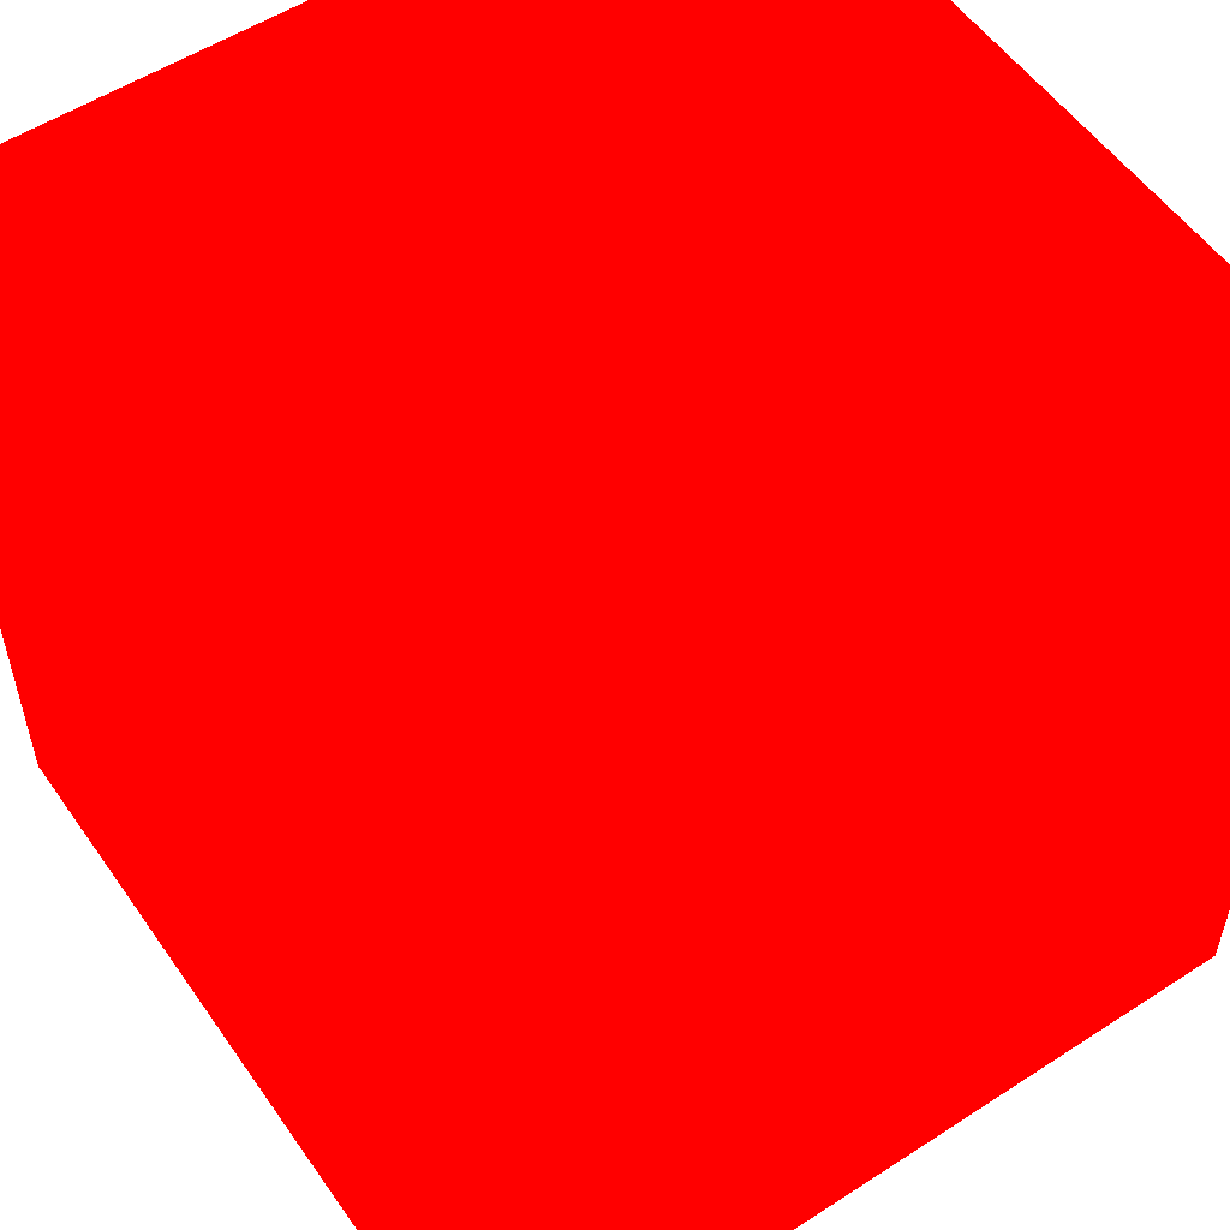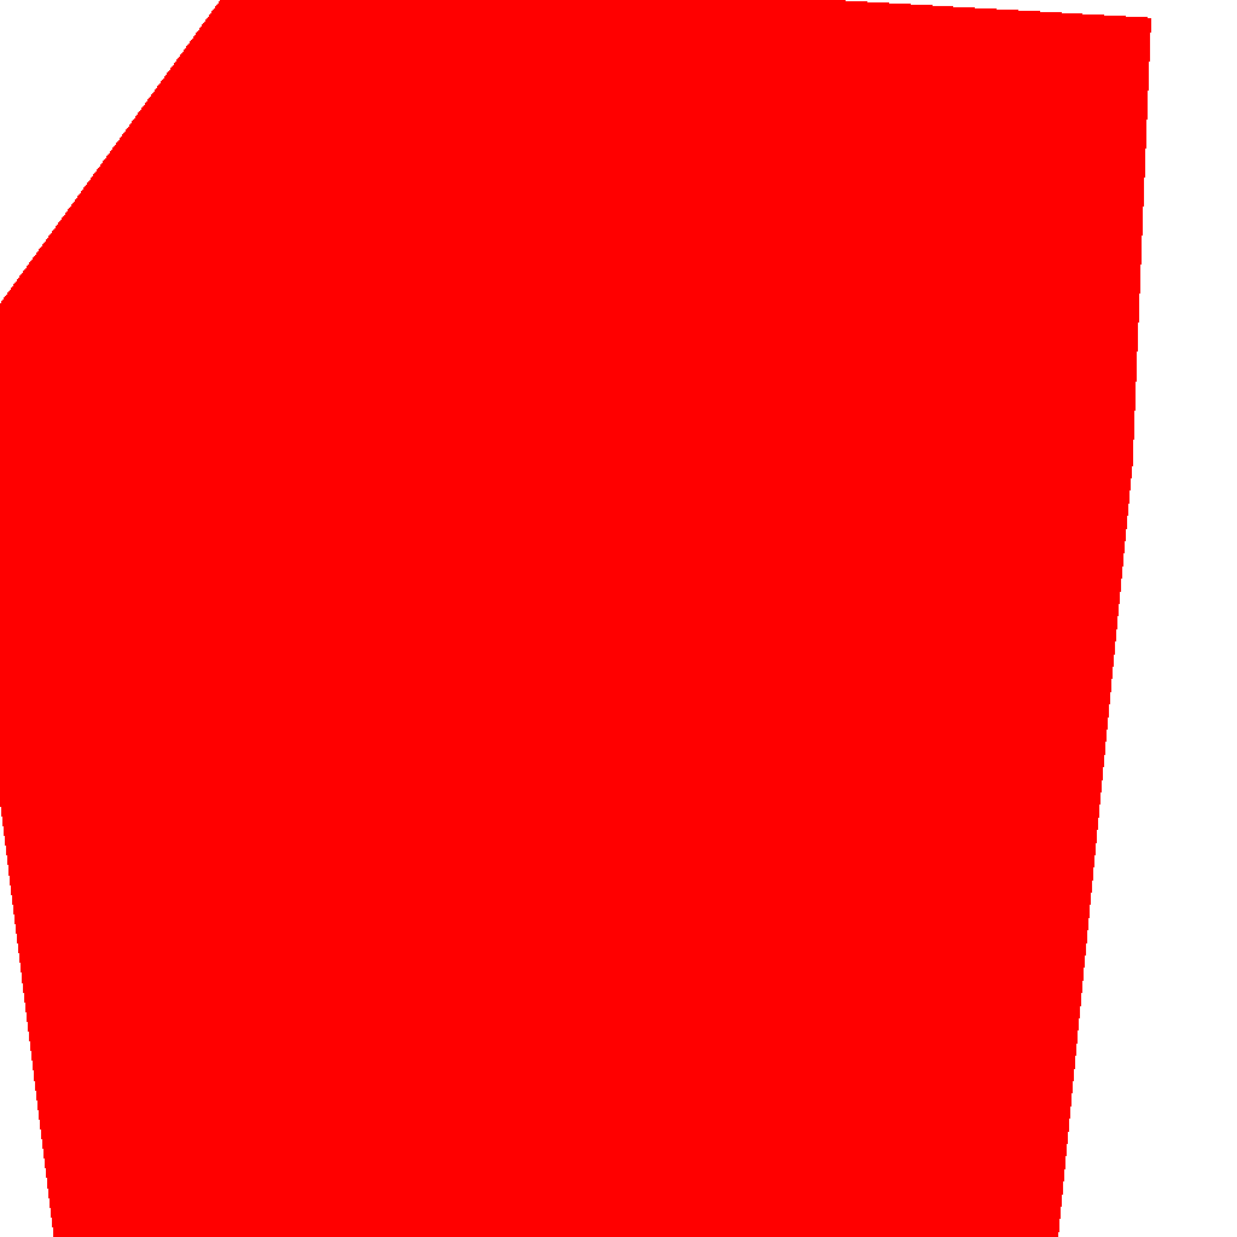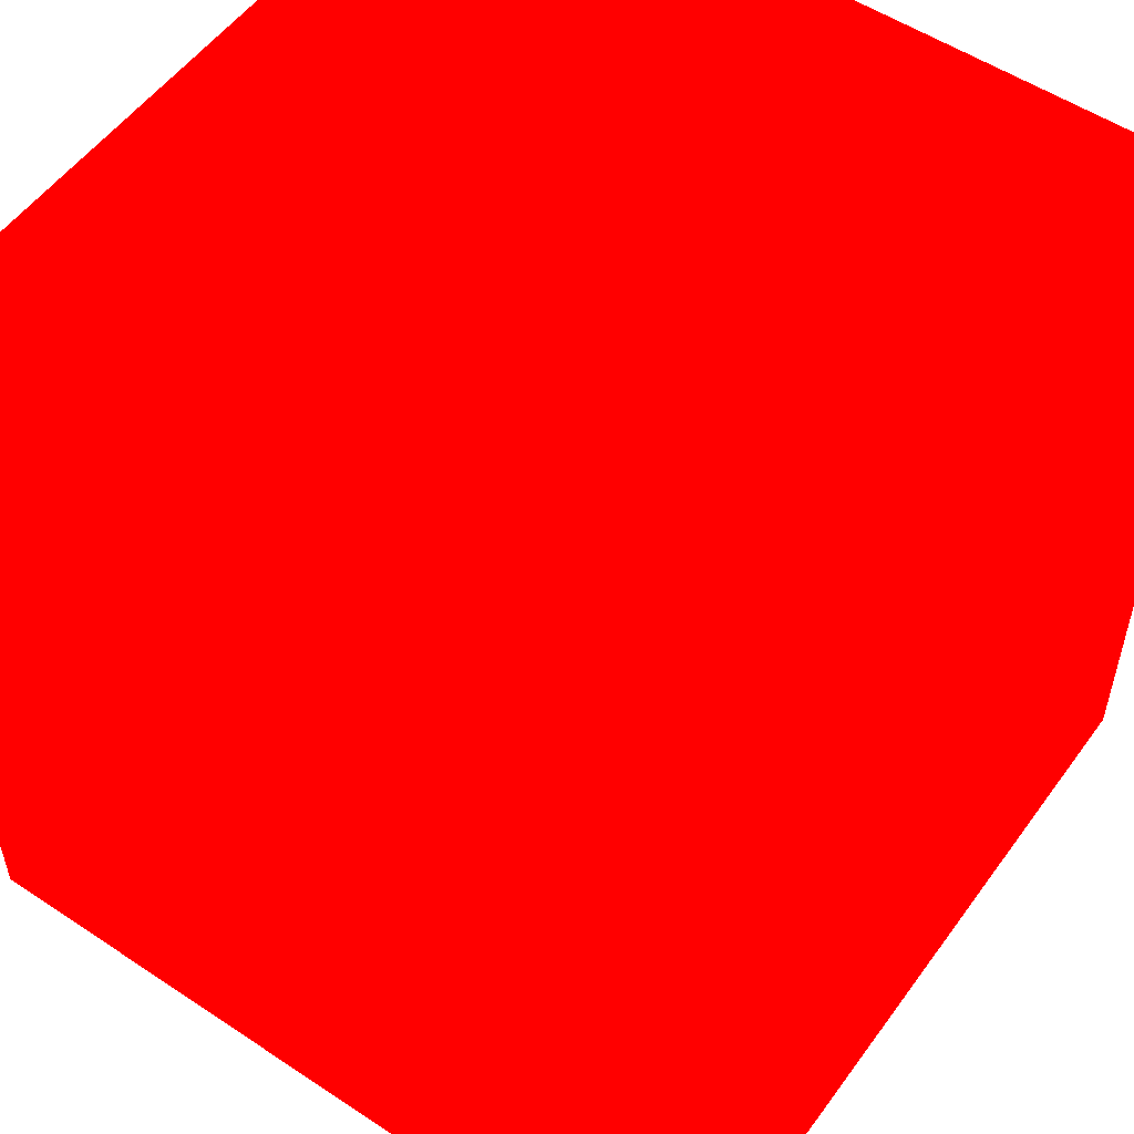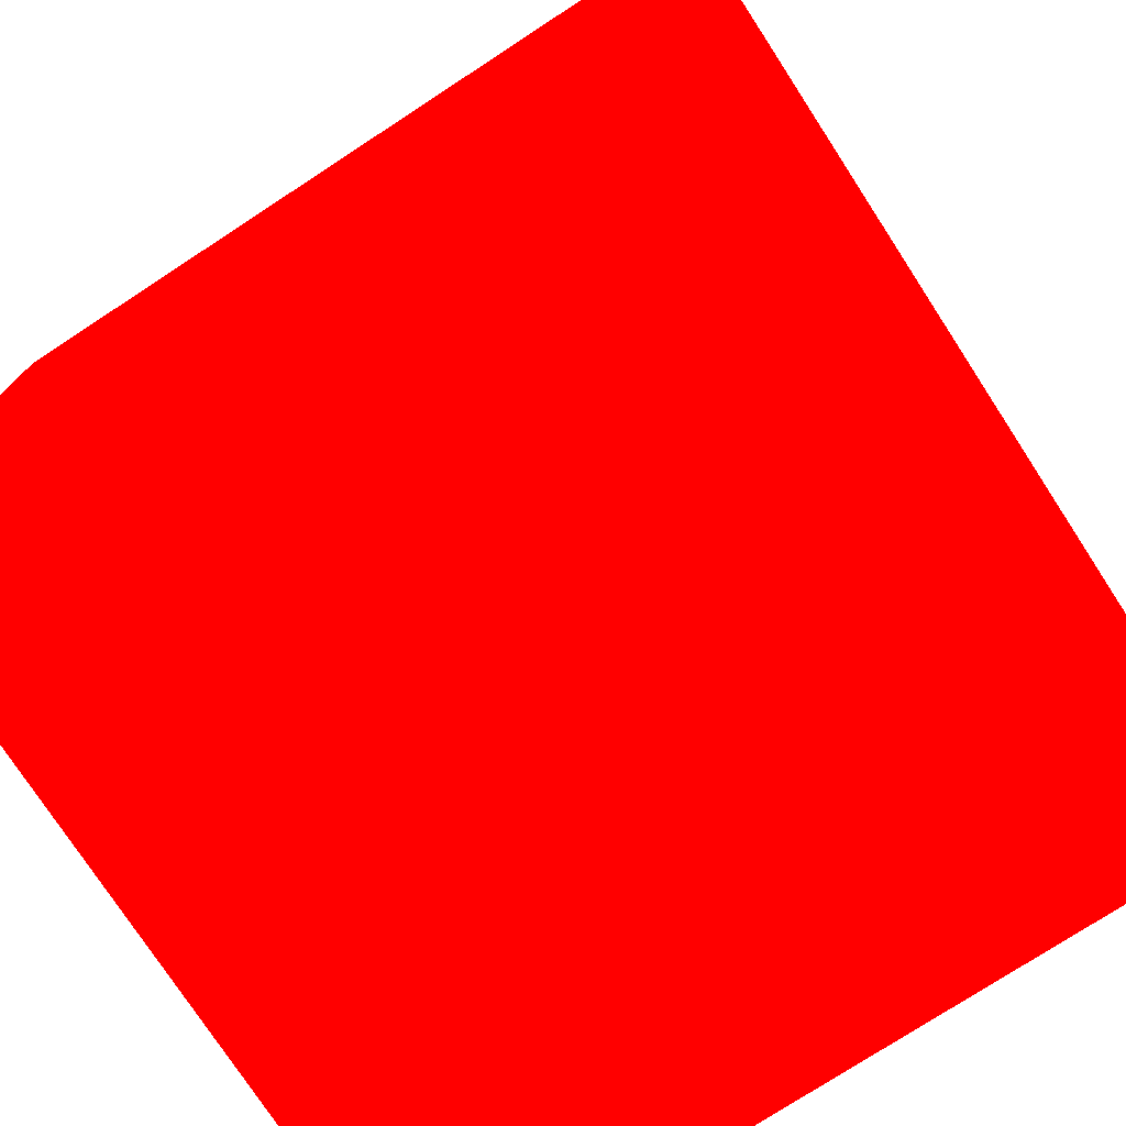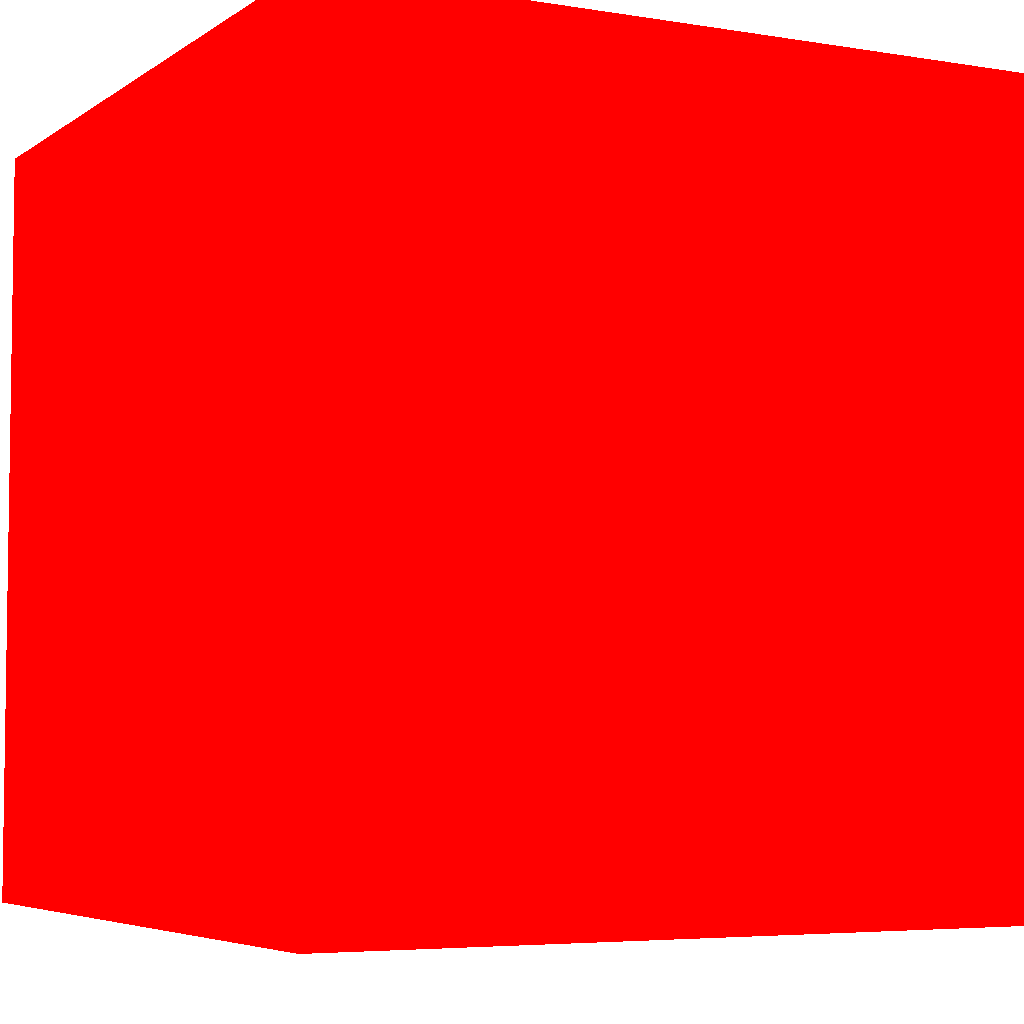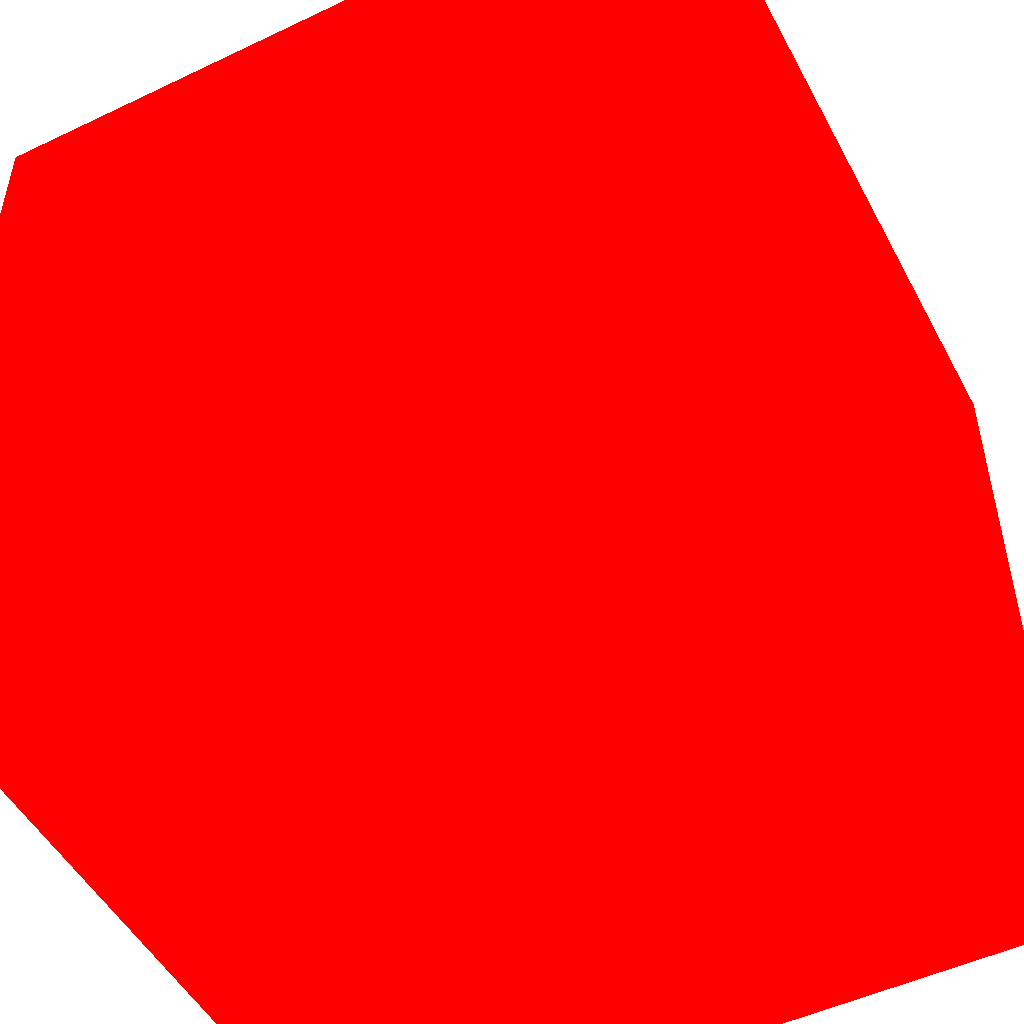
<metadata>
{"format":"obj","ext":"obj","renderer":"f3d","projection":"perspective","resolution":1024,"background":"white","views":[{"elev":54.8,"azim":145.6,"up":"+Z"},{"elev":31.7,"azim":98.9,"up":"+Y"},{"elev":53.9,"azim":125.3,"up":"+Y"},{"elev":-76.2,"azim":33.1,"up":"+Z"},{"elev":-5.1,"azim":-117.6,"up":"+Y"},{"elev":-50.3,"azim":-62.4,"up":"+Z"}]}
</metadata>
<code>
v -0.03173 0.4471 0.09455 1 0 0
v -0.01673 0.4471 0.09455 1 0 0
v -0.03173 0.4471 0.1095 1 0 0
v -0.01673 0.4471 0.1095 1 0 0
v -0.03173 0.4622 0.09455 1 0 0
v -0.01673 0.4622 0.09455 1 0 0
v -0.03173 0.4622 0.1095 1 0 0
v -0.01673 0.4622 0.1095 1 0 0
f 5 8 6
f 5 7 8
f 1 3 5
f 3 7 5
f 1 2 3
f 2 4 3
f 2 6 8
f 2 8 4
f 3 4 8
f 3 8 7
f 1 5 2
f 2 5 6

</code>
